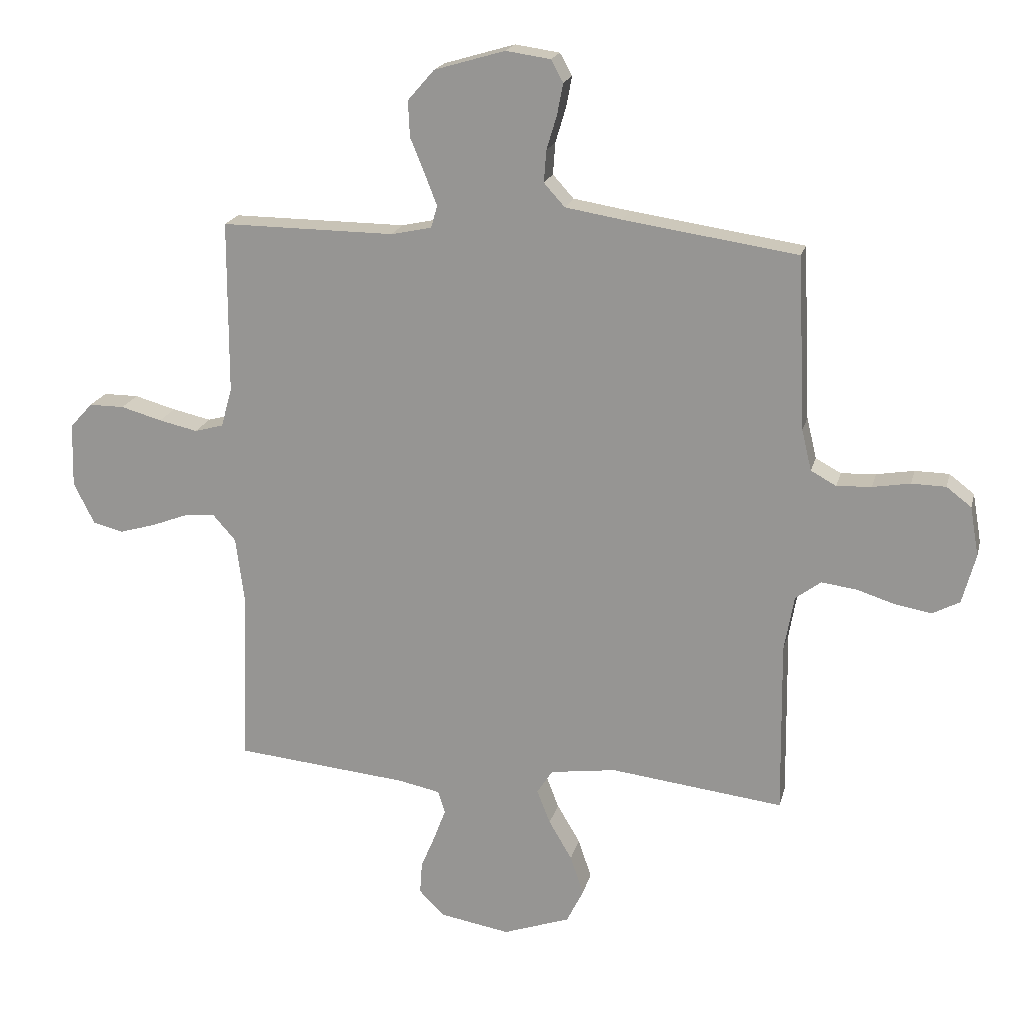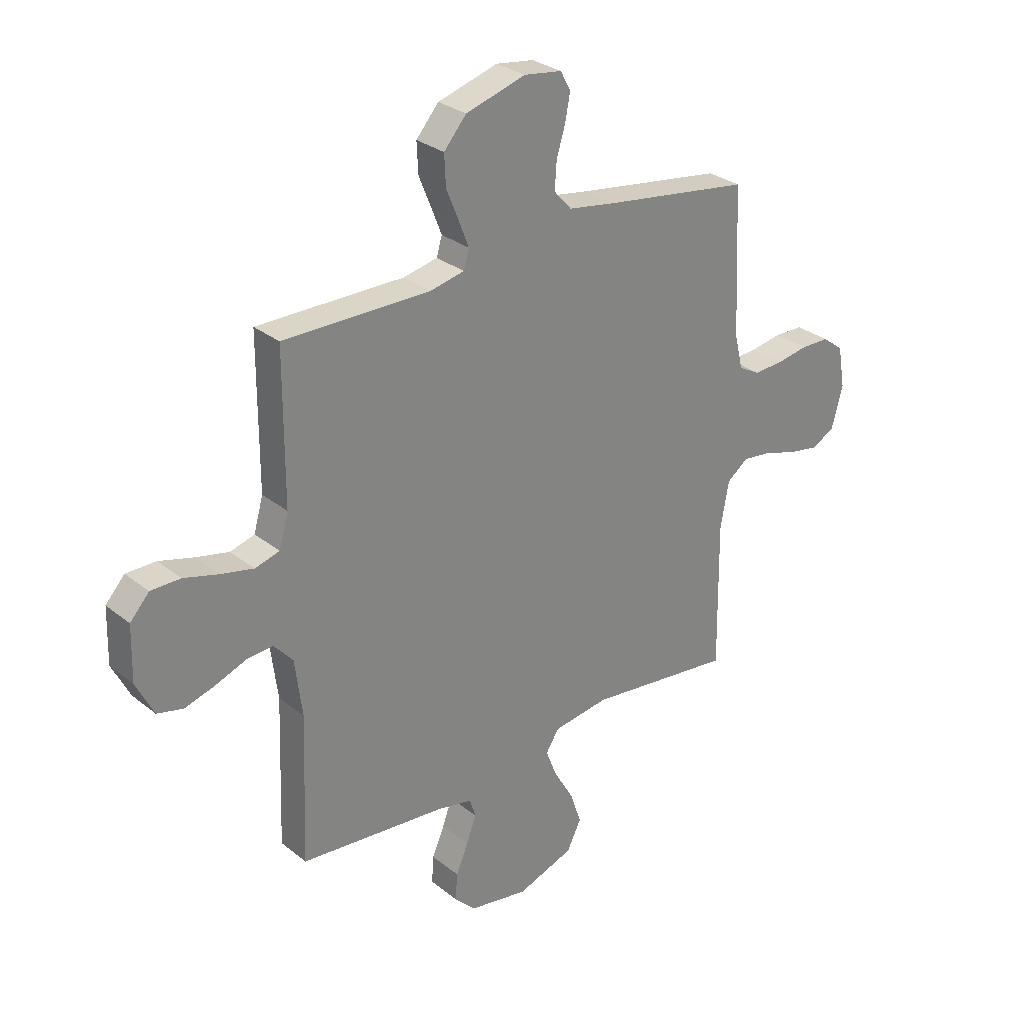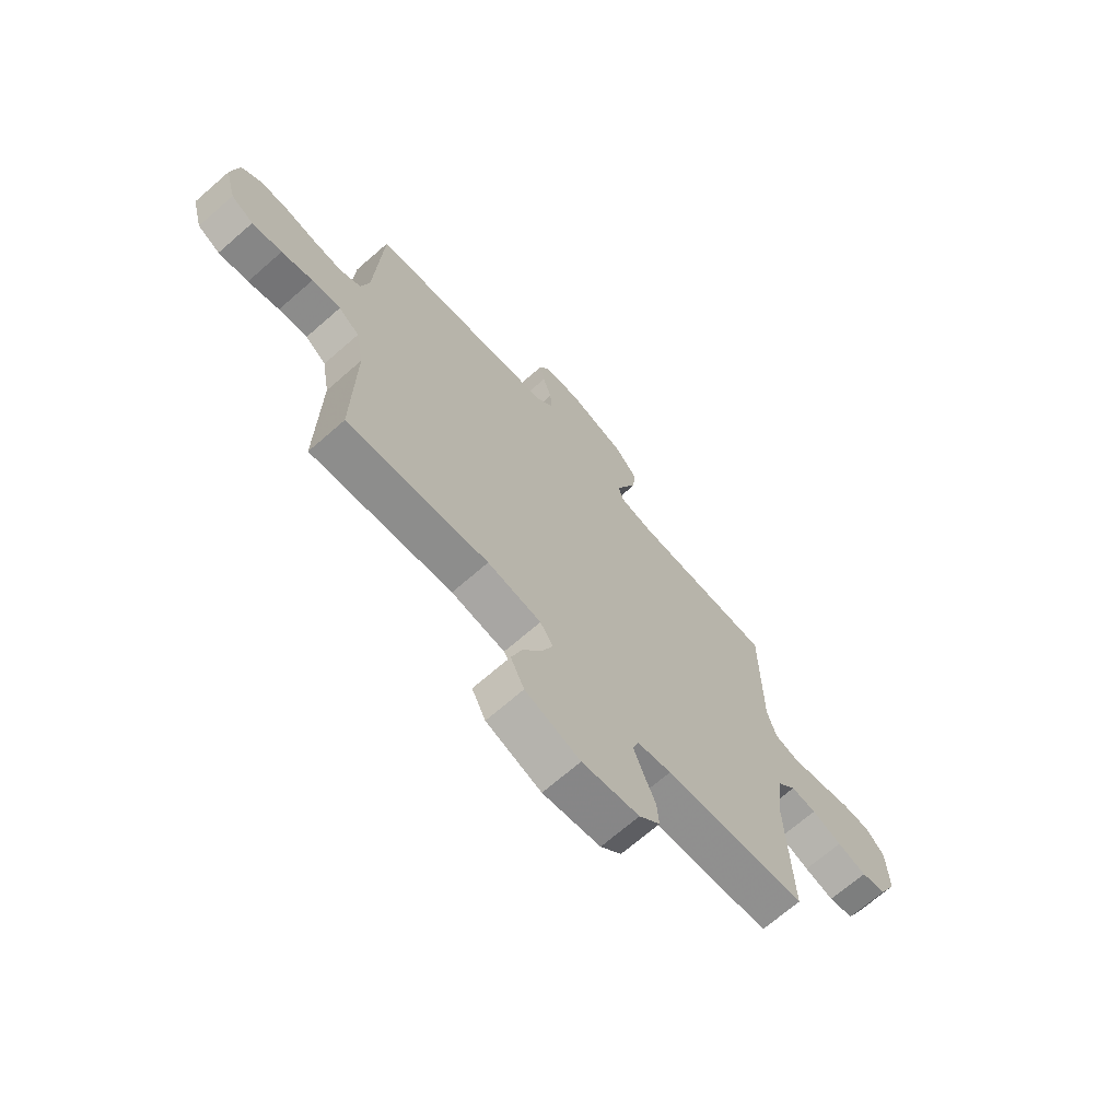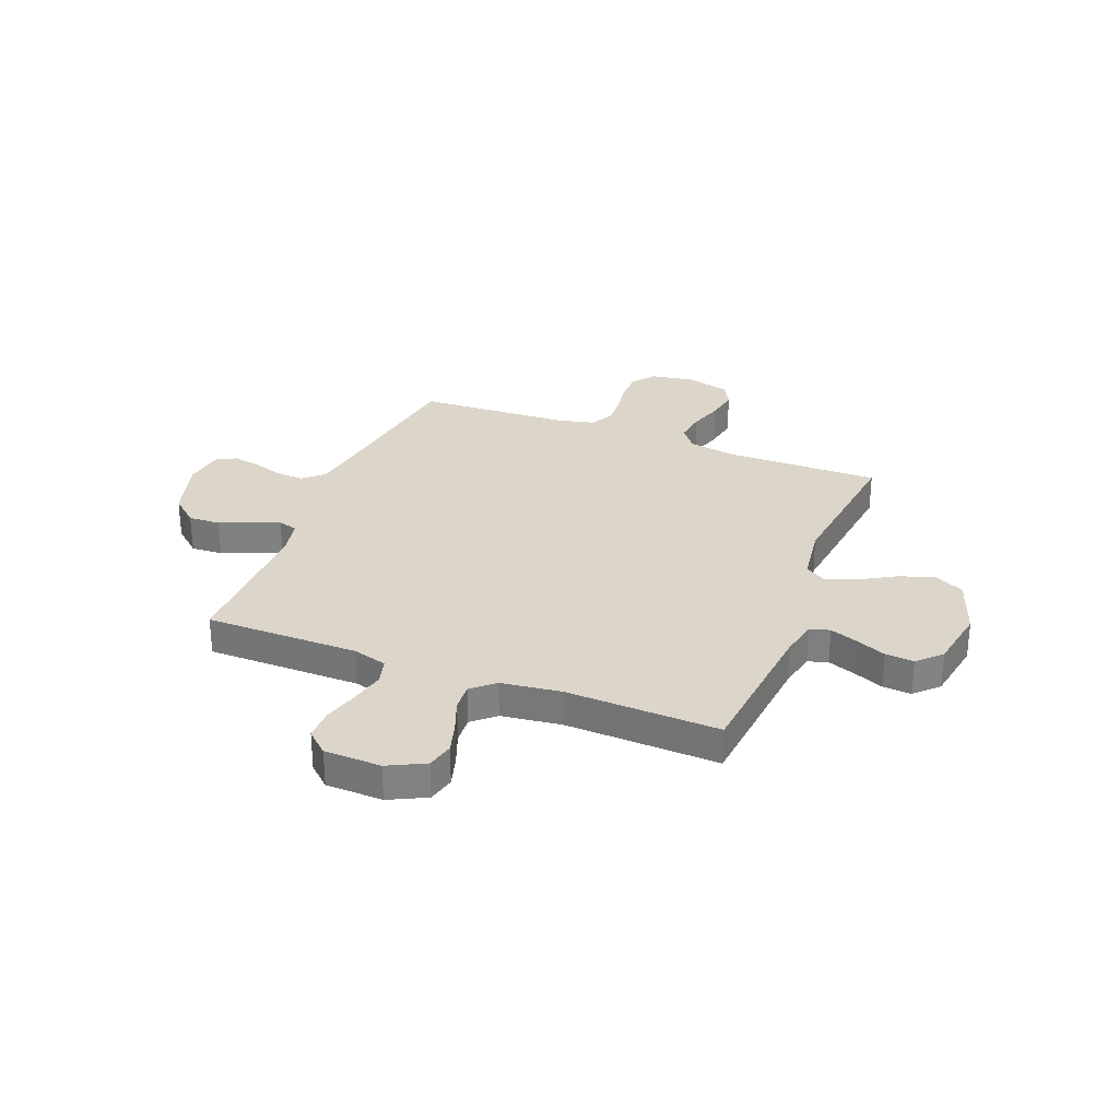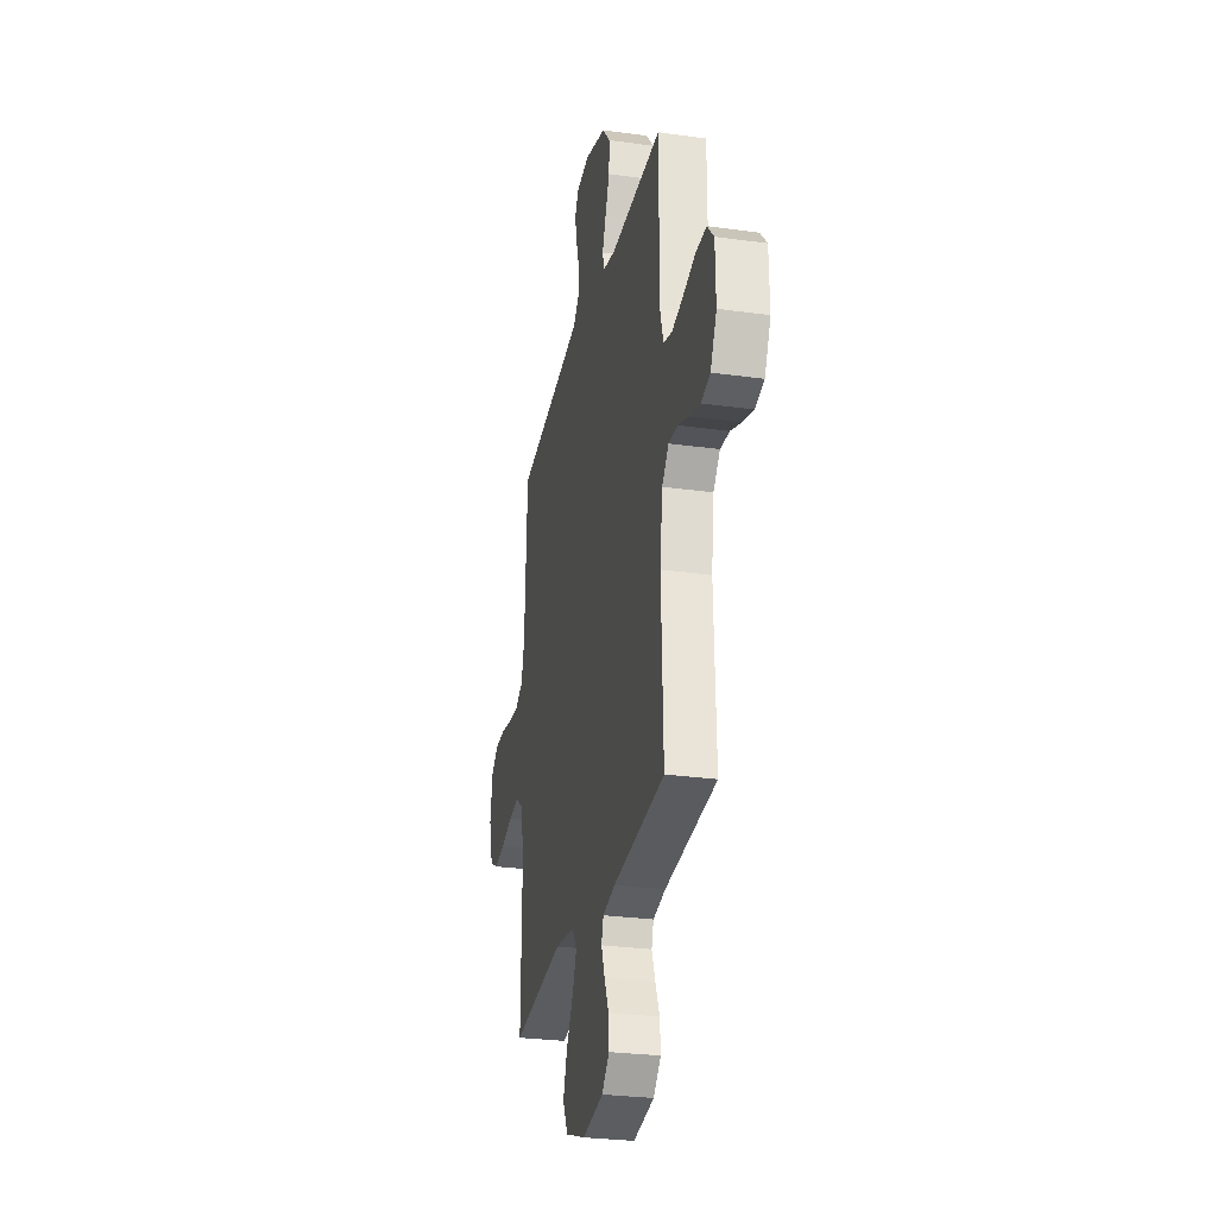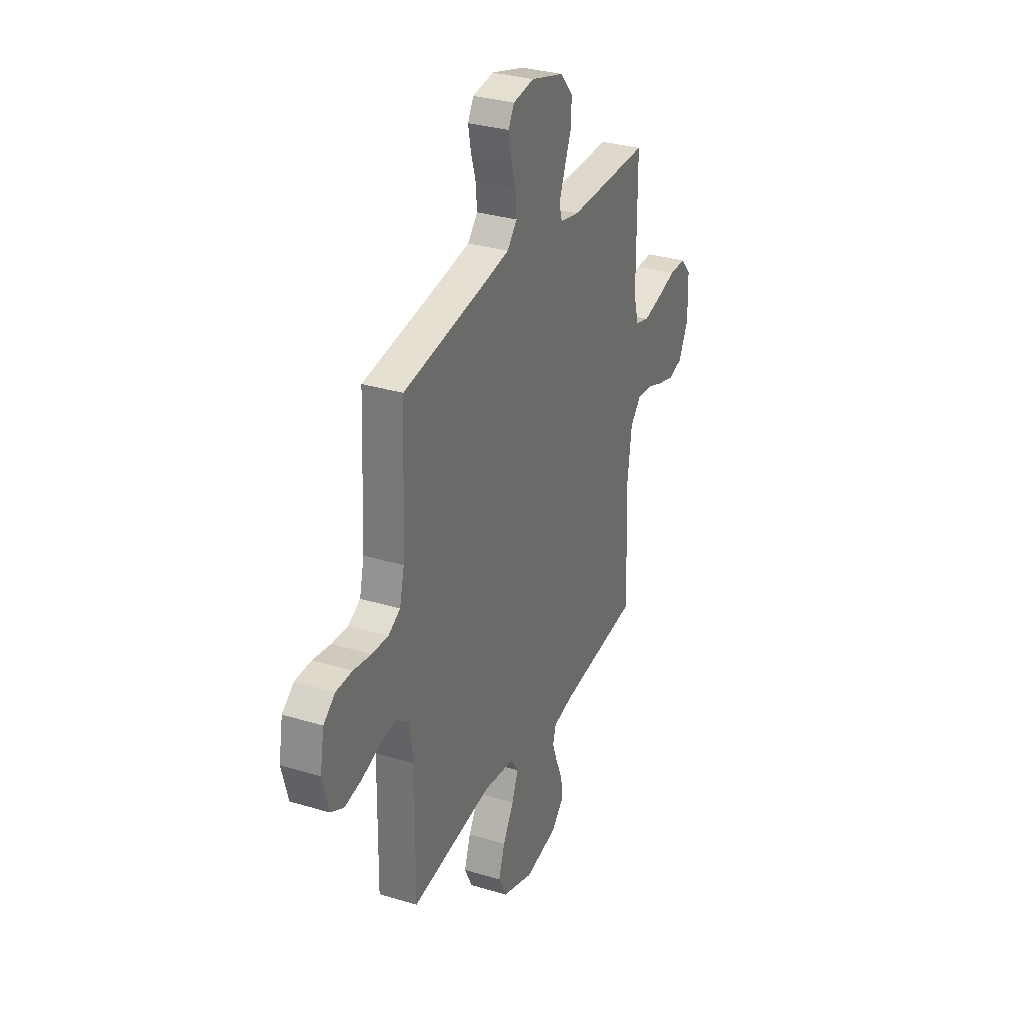
<metadata>
{"format":"obj","ext":"obj","renderer":"f3d","projection":"perspective","resolution":1024,"background":"white","views":[{"elev":19.3,"azim":-166.6,"up":"+Z"},{"elev":29.2,"azim":139.5,"up":"+Z"},{"elev":-69.3,"azim":-48.9,"up":"+Z"},{"elev":29.7,"azim":111.4,"up":"+Y"},{"elev":-27.8,"azim":78.0,"up":"+Z"},{"elev":31.6,"azim":-66.8,"up":"+Z"}]}
</metadata>
<code>
v -0.5 0.07 0.5
v -0.2 0.07 0.544
v -0.102 0.07 0.56
v -0.066 0.07 0.6
v -0.07 0.07 0.655
v -0.088 0.07 0.715
v -0.098 0.07 0.768
v -0.077 0.07 0.806
v 0 0.07 0.817
v 0.122 0.07 0.781
v 0.168 0.07 0.728
v 0.165 0.07 0.666
v 0.14 0.07 0.605
v 0.119 0.07 0.551
v 0.13 0.07 0.513
v 0.2 0.07 0.498
v 0.5 0.07 0.5
v 0.501 0.07 0.2
v 0.52 0.07 0.133
v 0.57 0.07 0.119
v 0.637 0.07 0.134
v 0.708 0.07 0.154
v 0.769 0.07 0.154
v 0.808 0.07 0.111
v 0.811 0.07 0
v 0.775 0.07 -0.072
v 0.722 0.07 -0.085
v 0.66 0.07 -0.067
v 0.597 0.07 -0.043
v 0.543 0.07 -0.039
v 0.504 0.07 -0.083
v 0.489 0.07 -0.2
v 0.5 0.07 -0.5
v 0.2 0.07 -0.529
v 0.128 0.07 -0.544
v 0.116 0.07 -0.583
v 0.136 0.07 -0.637
v 0.161 0.07 -0.696
v 0.165 0.07 -0.752
v 0.121 0.07 -0.796
v 0 0.07 -0.817
v -0.116 0.07 -0.776
v -0.145 0.07 -0.717
v -0.122 0.07 -0.649
v -0.082 0.07 -0.581
v -0.059 0.07 -0.522
v -0.086 0.07 -0.48
v -0.2 0.07 -0.464
v -0.5 0.07 -0.5
v -0.496 0.07 -0.2
v -0.513 0.07 -0.104
v -0.557 0.07 -0.071
v -0.618 0.07 -0.079
v -0.684 0.07 -0.1
v -0.747 0.07 -0.111
v -0.794 0.07 -0.086
v -0.817 0.07 0
v -0.802 0.07 0.085
v -0.759 0.07 0.118
v -0.7 0.07 0.119
v -0.635 0.07 0.108
v -0.575 0.07 0.105
v -0.531 0.07 0.129
v -0.514 0.07 0.2
v -0.5 0 0.5
v -0.2 0 0.544
v -0.102 0 0.56
v -0.066 0 0.6
v -0.07 0 0.655
v -0.088 0 0.715
v -0.098 0 0.768
v -0.077 0 0.806
v 0 0 0.817
v 0.122 0 0.781
v 0.168 0 0.728
v 0.165 0 0.666
v 0.14 0 0.605
v 0.119 0 0.551
v 0.13 0 0.513
v 0.2 0 0.498
v 0.5 0 0.5
v 0.501 0 0.2
v 0.52 0 0.133
v 0.57 0 0.119
v 0.637 0 0.134
v 0.708 0 0.154
v 0.769 0 0.154
v 0.808 0 0.111
v 0.811 0 0
v 0.775 0 -0.072
v 0.722 0 -0.085
v 0.66 0 -0.067
v 0.597 0 -0.043
v 0.543 0 -0.039
v 0.504 0 -0.083
v 0.489 0 -0.2
v 0.5 0 -0.5
v 0.2 0 -0.529
v 0.128 0 -0.544
v 0.116 0 -0.583
v 0.136 0 -0.637
v 0.161 0 -0.696
v 0.165 0 -0.752
v 0.121 0 -0.796
v 0 0 -0.817
v -0.116 0 -0.776
v -0.145 0 -0.717
v -0.122 0 -0.649
v -0.082 0 -0.581
v -0.059 0 -0.522
v -0.086 0 -0.48
v -0.2 0 -0.464
v -0.5 0 -0.5
v -0.496 0 -0.2
v -0.513 0 -0.104
v -0.557 0 -0.071
v -0.618 0 -0.079
v -0.684 0 -0.1
v -0.747 0 -0.111
v -0.794 0 -0.086
v -0.817 0 0
v -0.802 0 0.085
v -0.759 0 0.118
v -0.7 0 0.119
v -0.635 0 0.108
v -0.575 0 0.105
v -0.531 0 0.129
v -0.514 0 0.2
f 59 60 61
f 58 59 61
f 57 58 61
f 56 57 61
f 55 56 61
f 54 55 61
f 53 54 61
f 52 53 61 62
f 51 52 62 63
f 48 49 50
f 51 63 64
f 50 51 64
f 48 50 64
f 47 48 64
f 43 44 45
f 42 43 45
f 41 42 45
f 40 41 45
f 39 40 45
f 38 39 45
f 37 38 45
f 36 37 45 46
f 64 1 2
f 47 64 2
f 46 47 2
f 36 46 2
f 35 36 2
f 27 28 29
f 26 27 29
f 25 26 29
f 24 25 29
f 23 24 29
f 22 23 29
f 21 22 29
f 20 21 29 30
f 19 20 30 31
f 16 17 18
f 19 31 32
f 18 19 32
f 16 18 32
f 15 16 32
f 11 12 13
f 10 11 13
f 9 10 13
f 8 9 13
f 7 8 13
f 6 7 13
f 5 6 13
f 4 5 13 14
f 3 4 14 15
f 3 15 32
f 2 3 32
f 35 2 32
f 34 35 32
f 32 33 34
f 125 124 123
f 125 123 122
f 125 122 121
f 125 121 120
f 125 120 119
f 125 119 118
f 125 118 117
f 126 125 117 116
f 127 126 116 115
f 114 113 112
f 128 127 115
f 128 115 114
f 128 114 112
f 128 112 111
f 109 108 107
f 109 107 106
f 109 106 105
f 109 105 104
f 109 104 103
f 109 103 102
f 109 102 101
f 110 109 101 100
f 66 65 128
f 66 128 111
f 66 111 110
f 66 110 100
f 66 100 99
f 93 92 91
f 93 91 90
f 93 90 89
f 93 89 88
f 93 88 87
f 93 87 86
f 93 86 85
f 94 93 85 84
f 95 94 84 83
f 82 81 80
f 96 95 83
f 96 83 82
f 96 82 80
f 96 80 79
f 77 76 75
f 77 75 74
f 77 74 73
f 77 73 72
f 77 72 71
f 77 71 70
f 77 70 69
f 78 77 69 68
f 79 78 68 67
f 96 79 67
f 96 67 66
f 96 66 99
f 96 99 98
f 98 97 96
f 1 65 66 2
f 2 66 67 3
f 3 67 68 4
f 4 68 69 5
f 5 69 70 6
f 6 70 71 7
f 7 71 72 8
f 8 72 73 9
f 9 73 74 10
f 10 74 75 11
f 11 75 76 12
f 12 76 77 13
f 13 77 78 14
f 14 78 79 15
f 15 79 80 16
f 16 80 81 17
f 17 81 82 18
f 18 82 83 19
f 19 83 84 20
f 20 84 85 21
f 21 85 86 22
f 22 86 87 23
f 23 87 88 24
f 24 88 89 25
f 25 89 90 26
f 26 90 91 27
f 27 91 92 28
f 28 92 93 29
f 29 93 94 30
f 30 94 95 31
f 31 95 96 32
f 32 96 97 33
f 33 97 98 34
f 34 98 99 35
f 35 99 100 36
f 36 100 101 37
f 37 101 102 38
f 38 102 103 39
f 39 103 104 40
f 40 104 105 41
f 41 105 106 42
f 42 106 107 43
f 43 107 108 44
f 44 108 109 45
f 45 109 110 46
f 46 110 111 47
f 47 111 112 48
f 48 112 113 49
f 49 113 114 50
f 50 114 115 51
f 51 115 116 52
f 52 116 117 53
f 53 117 118 54
f 54 118 119 55
f 55 119 120 56
f 56 120 121 57
f 57 121 122 58
f 58 122 123 59
f 59 123 124 60
f 60 124 125 61
f 61 125 126 62
f 62 126 127 63
f 63 127 128 64
f 64 128 65 1

</code>
